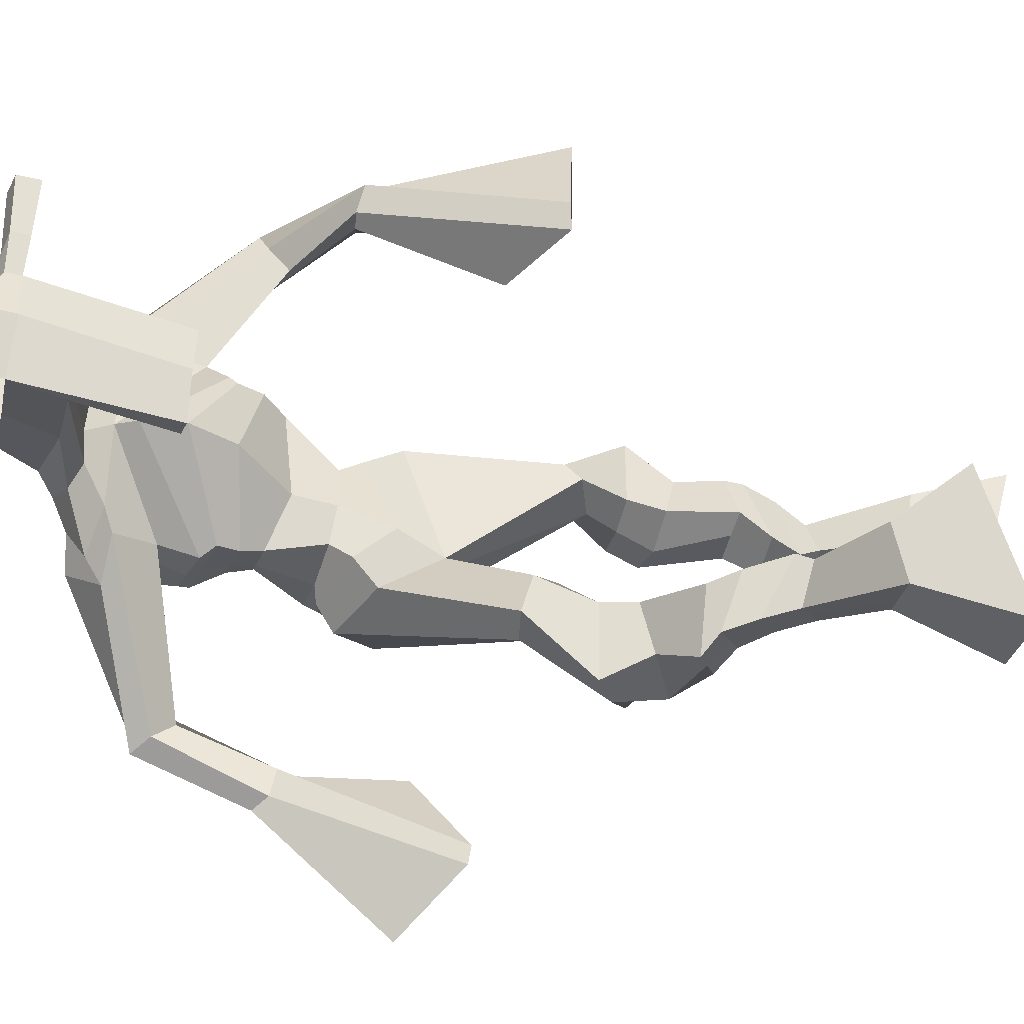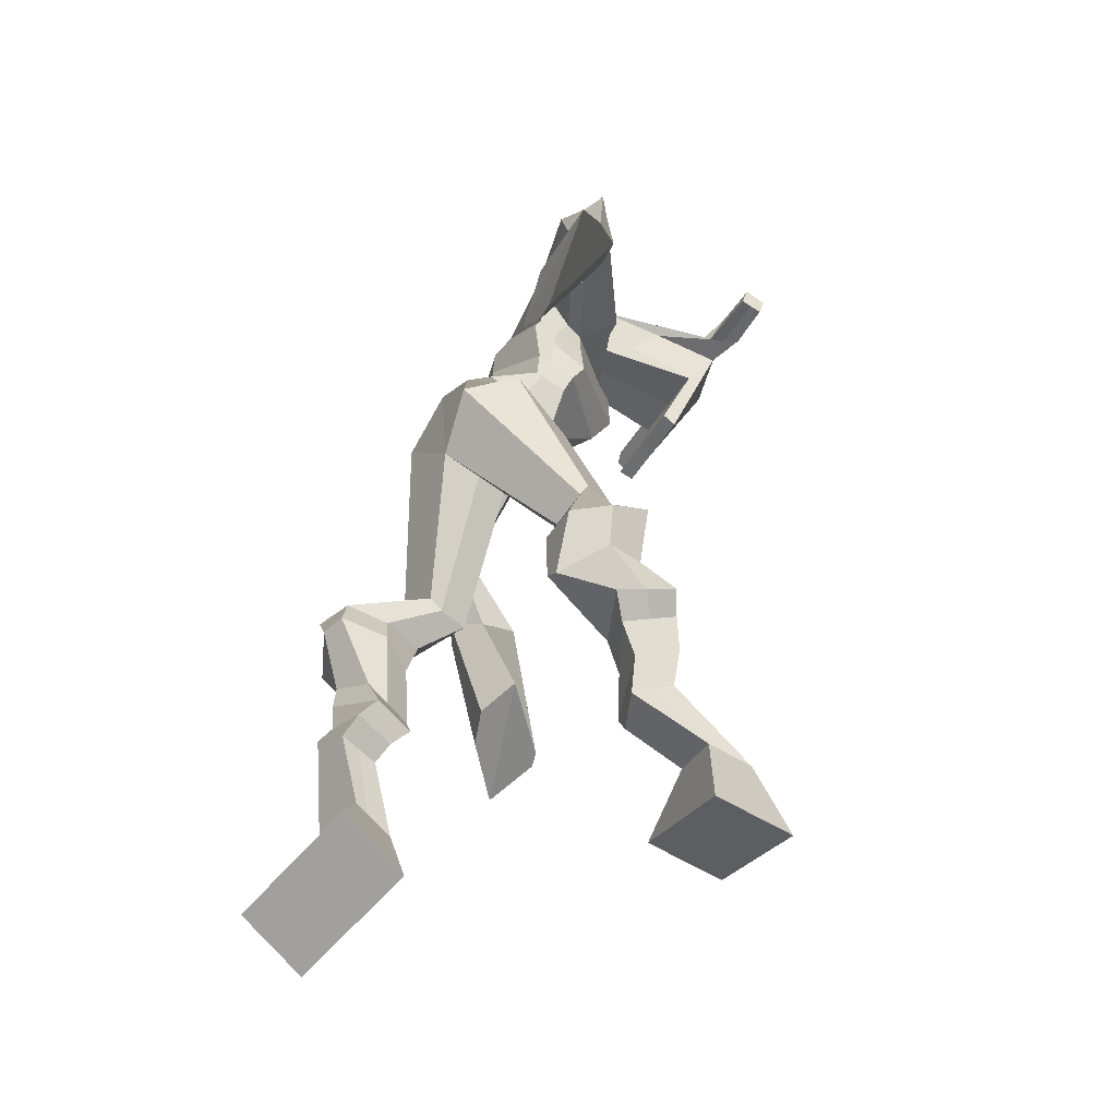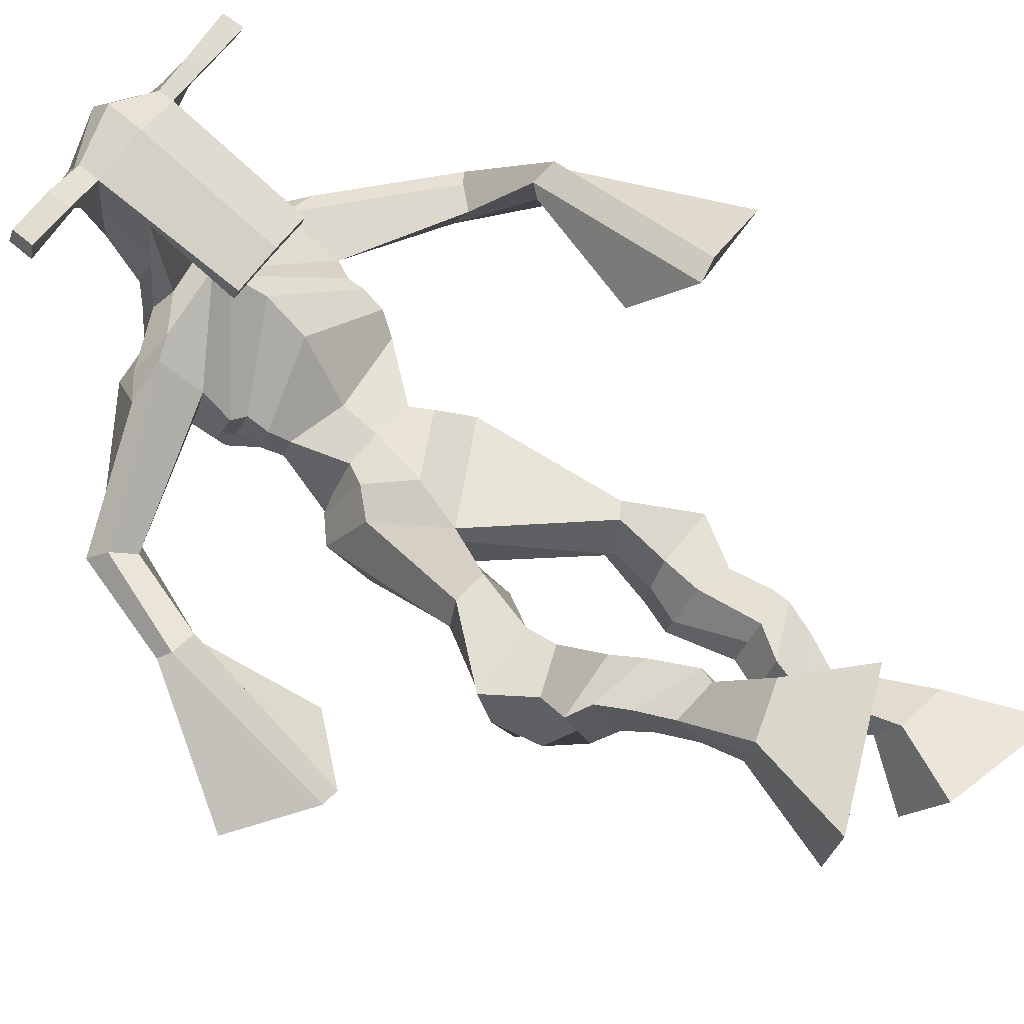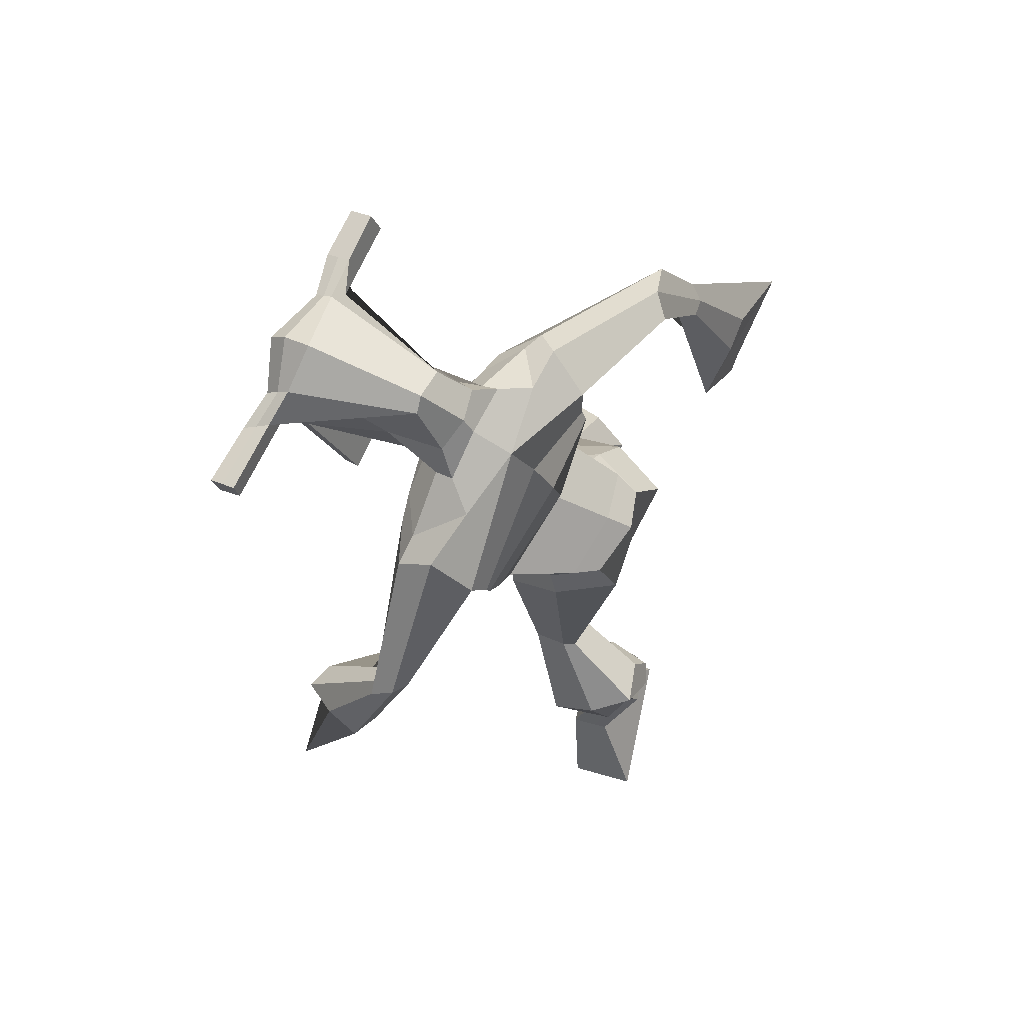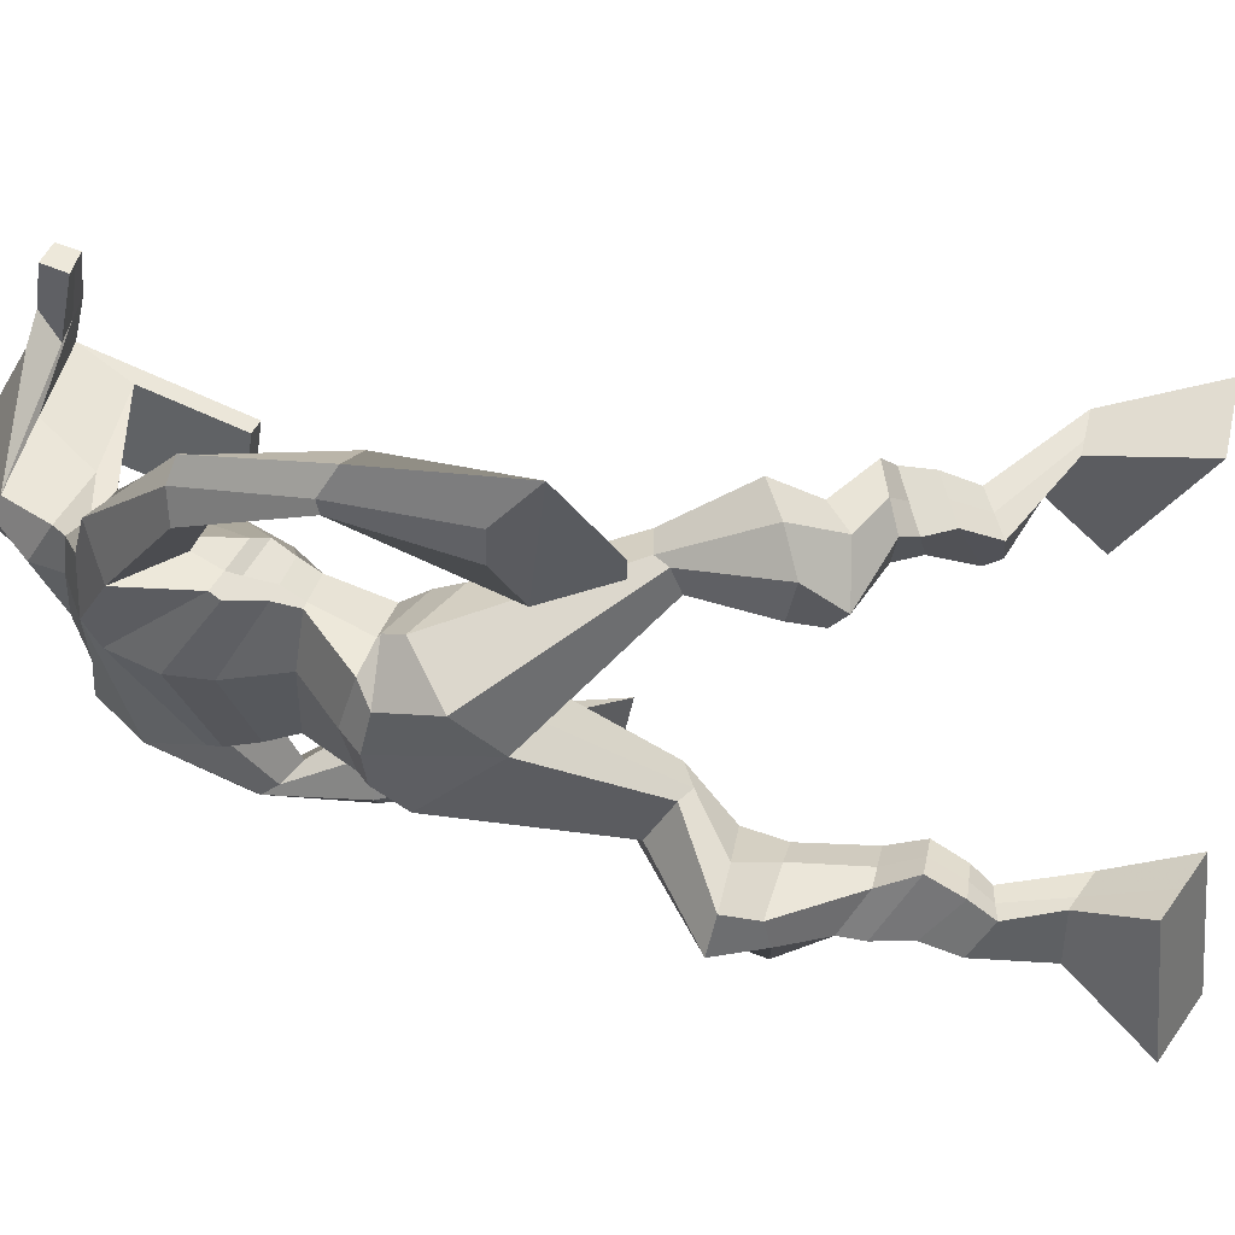
<metadata>
{"format":"obj","ext":"obj","renderer":"f3d","projection":"perspective","resolution":1024,"background":"white","views":[{"elev":53.6,"azim":-88.2,"up":"+Z"},{"elev":-44.6,"azim":-122.5,"up":"+Y"},{"elev":54.2,"azim":-56.1,"up":"+Z"},{"elev":75.6,"azim":111.3,"up":"+Y"},{"elev":-40.8,"azim":-98.2,"up":"+Z"}]}
</metadata>
<code>
o monstruo
v 0.2611 -0.2129 0.1375
v 0.3273 -0.2969 0.1256
v 0.2552 -0.2258 0.1992
v 0.3164 -0.3205 0.2346
v 0.1823 -0.2316 0.1245
v 0.1318 -0.3653 0.09112
v 0.1763 -0.2455 0.187
v 0.1208 -0.389 0.2002
v 0.2778 -0.1679 0.05977
v 0.2576 -0.1454 0.1158
v 0.2247 -0.155 0.03495
v 0.2048 -0.1312 0.08972
v 0.2886 -0.147 0.05613
v 0.2687 -0.1238 0.1112
v 0.209 -0.1033 0.03139
v 0.188 -0.08142 0.08946
v 0.2695 -0.08261 0.04678
v 0.2485 -0.06072 0.1048
v 0.2011 -0.0605 0.006706
v 0.1755 -0.03575 0.07799
v 0.2599 -0.04283 0.02235
v 0.2343 -0.01807 0.09363
v 0.1781 -0.03233 -0.01696
v 0.1507 -0.01245 0.06136
v 0.2567 0.02603 -0.07601
v 0.244 0.05936 0.03681
v 0.2299 0.008739 -0.07882
v 0.178 0.03903 0.02328
v 0.2365 0.07351 -0.09065
v 0.2519 0.1085 0.02232
v 0.174 0.07179 -0.09377
v 0.1441 0.1068 0.01503
v 0.2865 0.1659 -0.02391
v 0.2778 0.1886 0.03995
v 0.2333 0.1873 -0.03692
v 0.2388 0.2026 0.01893
v 0.3831 0.3271 -0.1736
v 0.3801 0.3029 -0.07351
v 0.3131 0.3955 -0.186
v 0.2974 0.3817 -0.02427
v 0.495 -0.2653 -0.219
v 0.4352 -0.3406 -0.267
v 0.4955 -0.299 -0.1654
v 0.4367 -0.4013 -0.1728
v 0.5754 -0.2765 -0.2289
v 0.6368 -0.3886 -0.301
v 0.5762 -0.3116 -0.1747
v 0.6383 -0.4493 -0.2068
v 0.4738 -0.1831 -0.2566
v 0.4946 -0.1877 -0.1956
v 0.5276 -0.1599 -0.2665
v 0.5447 -0.1713 -0.2076
v 0.4604 -0.1496 -0.2423
v 0.4783 -0.1611 -0.1829
v 0.5415 -0.1156 -0.2401
v 0.5605 -0.1303 -0.1791
v 0.464 -0.1071 -0.2127
v 0.4829 -0.1219 -0.1518
v 0.5534 -0.06622 -0.2373
v 0.5781 -0.08592 -0.1641
v 0.4918 -0.05925 -0.2155
v 0.5149 -0.07909 -0.1418
v 0.5535 -0.03211 -0.2336
v 0.5781 -0.05996 -0.1568
v 0.504 0.052 -0.2591
v 0.5171 0.01797 -0.1459
v 0.5311 0.03933 -0.2713
v 0.5824 0.007444 -0.1688
v 0.5198 0.0962 -0.2439
v 0.5204 0.07075 -0.1276
v 0.5791 0.09958 -0.2566
v 0.627 0.07365 -0.1487
v 0.4859 0.1408 -0.1301
v 0.5033 0.1308 -0.0628
v 0.5381 0.1694 -0.1443
v 0.5415 0.1539 -0.08248
v 0.4794 0.4139 -0.1793
v 0.5173 0.3626 -0.03019
v 0.4411 0.7655 0.002006
v 0.4252 0.7073 0.1287
v 0.3199 0.7373 -0.05489
v 0.321 0.6545 0.02257
v 0.62 0.6926 -0.009868
v 0.5637 0.6122 0.07441
v 0.3464 0.7728 0.007874
v 0.3316 0.7132 0.08725
v 0.2858 0.7668 0.001467
v 0.2974 0.7007 0.0778
v 0.1551 0.6743 -0.118
v 0.1285 0.6217 -0.08703
v 0.1234 0.6824 -0.09412
v 0.101 0.6479 -0.07026
v 0.08273 0.5375 -0.1496
v 0.07744 0.4943 -0.09861
v 0.06205 0.5437 -0.1491
v 0.0408 0.5014 -0.1017
v 0.05976 0.3847 -0.2125
v 0.04872 0.2579 -0.2227
v 0.01047 0.3909 -0.2131
v 0.02199 0.2613 -0.2232
v 0.5379 0.7538 0.02852
v 0.525 0.7014 0.1187
v 0.6184 0.7507 0.0476
v 0.5664 0.6983 0.1124
v 0.753 0.5639 0.03634
v 0.7305 0.52 0.07313
v 0.7713 0.5686 0.05155
v 0.7609 0.5496 0.08156
v 0.7971 0.4374 0.07616
v 0.7491 0.43 0.1679
v 0.827 0.4279 0.09574
v 0.7823 0.4194 0.1844
v 0.761 0.2422 0.1184
v 0.7092 0.152 0.1885
v 0.8117 0.2199 0.1378
v 0.7427 0.155 0.203
v 0.4325 0.8854 0.2877
v 0.4286 0.8471 0.346
v 0.35 0.8547 0.2923
v 0.3483 0.8324 0.3168
v 0.4921 0.8532 0.2949
v 0.4947 0.8231 0.3264
v 0.4965 0.7491 0.2744
v 0.43 0.7521 0.2716
v 0.356 0.738 0.2608
v 0.3873 0.8031 0.07894
v 0.4773 0.8004 0.08624
v 0.4376 0.8267 0.0705
v 0.4957 0.8019 0.3198
v 0.348 0.8039 0.3067
v 0.46 0.86 0.126
v 0.4386 0.8707 0.1289
v 0.4258 0.7954 0.3322
v 0.3976 0.8606 0.1226
v 0.2215 0.8427 0.2893
v 0.2196 0.8299 0.3196
v 0.2192 0.8009 0.31
v 0.2213 0.8097 0.2772
v 0.6345 0.8415 0.3125
v 0.6322 0.8255 0.3476
v 0.6337 0.7945 0.338
v 0.6357 0.8135 0.3071
v 0.3358 0.5416 -0.04644
v 0.4175 0.5423 -0.06073
v 0.5456 0.5286 -0.03707
v 0.5432 0.515 0.001702
v 0.4089 0.4955 0.01489
v 0.3323 0.5248 -0.00038
v 0.3295 0.5756 -0.04613
v 0.5616 0.5421 0.02394
v 0.3227 0.5526 0.01089
v 0.4331 0.6223 -0.069
v 0.5718 0.5685 -0.03288
v 0.4158 0.5551 0.1061
v 0.5521 0.7979 0.329
v 0.5509 0.8226 0.3366
v 0.5385 0.8368 0.3041
v 0.5211 0.818 0.2944
v 0.2907 0.8439 0.2924
v 0.2886 0.8301 0.3253
v 0.2882 0.7985 0.3149
v 0.3287 0.8166 0.2838
v 0.4324 0.602 0.2301
v 0.4286 0.6107 0.2096
v 0.3541 0.6106 0.2042
v 0.4946 0.6097 0.2137
v 0.4907 0.6008 0.2335
v 0.3544 0.6016 0.2245
v 0.4311 0.7485 0.1064
v 0.369 0.7868 0.04985
v 0.4736 0.7452 0.1121
v 0.3848 0.7426 0.1014
v 0.5048 0.7803 0.06144
v 0.4363 0.787 0.05805
v 0.3165 0.6228 -0.0627
v 0.5661 0.5755 0.03975
v 0.318 0.5798 0.02828
v 0.4417 0.6776 -0.06018
v 0.5954 0.6096 -0.0254
v 0.4186 0.6141 0.1432
v 0.3129 0.6364 -0.05473
v 0.5412 0.5802 0.0821
v 0.3075 0.6009 0.01584
v 0.4429 0.7389 -0.03172
v 0.5982 0.6273 -0.02262
v 0.4213 0.6744 0.1422
v 0.4082 0.496 -0.1363
v 0.4974 0.4707 -0.1184
v 0.3993 0.4372 0.007563
v 0.3384 0.4845 -0.1263
v 0.4772 0.4432 -0.0223
v 0.353 0.4463 -0.01168
v 0.1267 -0.3763 0.1418
v 0.259 -0.2168 0.1578
v 0.1804 -0.2362 0.1451
v 0.3222 -0.3079 0.1763
v 0.2672 -0.156 0.08795
v 0.2142 -0.1429 0.0628
v 0.2785 -0.1353 0.08379
v 0.1985 -0.09236 0.06043
v 0.259 -0.07167 0.07581
v 0.1883 -0.04813 0.04235
v 0.2471 -0.03045 0.05799
v 0.1644 -0.02239 0.0222
v 0.2746 0.04456 -0.01262
v 0.1555 0.02049 -0.04095
v 0.2562 0.09052 -0.03431
v 0.1483 0.08962 -0.03982
v 0.2924 0.1589 0.003133
v 0.2273 0.2049 -0.02748
v 0.3832 0.3168 -0.1148
v 0.2853 0.441 -0.1108
v 0.6375 -0.4168 -0.2572
v 0.4953 -0.2762 -0.2013
v 0.5757 -0.2882 -0.211
v 0.4359 -0.3688 -0.2232
v 0.4847 -0.1851 -0.226
v 0.5367 -0.1657 -0.2367
v 0.4696 -0.1553 -0.2125
v 0.551 -0.123 -0.2096
v 0.4734 -0.1145 -0.1822
v 0.5657 -0.07607 -0.2007
v 0.5034 -0.06917 -0.1786
v 0.5658 -0.04604 -0.1952
v 0.486 0.03311 -0.1957
v 0.6058 0.02707 -0.2328
v 0.509 0.08289 -0.1847
v 0.6153 0.08614 -0.205
v 0.4839 0.124 -0.1123
v 0.5466 0.1796 -0.1275
v 0.5246 0.4258 -0.1005
v 0.3129 0.6586 -0.004321
v 0.5935 0.6577 0.02479
v 0.2861 0.7373 0.0423
v 0.2529 0.7151 0.03028
v 0.1465 0.6334 -0.09916
v 0.08568 0.674 -0.0876
v 0.08347 0.5146 -0.1244
v 0.03483 0.5245 -0.128
v 0.1253 0.3382 -0.1999
v -0.08243 0.3483 -0.2346
v 0.5868 0.7344 0.08691
v 0.6219 0.6965 0.09542
v 0.7298 0.5449 0.03494
v 0.7821 0.5632 0.07859
v 0.765 0.4341 0.1189
v 0.8098 0.4236 0.1433
v 0.6688 0.2357 0.1241
v 0.8511 0.155 0.1908
v 0.4303 0.8761 0.3227
v 0.3492 0.8435 0.3045
v 0.4934 0.8381 0.3107
v 0.4754 0.7766 0.1659
v 0.3822 0.7659 0.1538
v 0.4791 0.8309 0.2229
v 0.3716 0.8323 0.2144
v 0.2206 0.8363 0.3044
v 0.2203 0.8053 0.2936
v 0.6333 0.8335 0.3301
v 0.6347 0.804 0.3225
v 0.545 0.5231 -0.01962
v 0.3352 0.5386 -0.03755
v 0.5674 0.5576 -0.009675
v 0.3269 0.5672 -0.02534
v 0.5366 0.8079 0.3117
v 0.5447 0.8297 0.3204
v 0.3084 0.8076 0.2993
v 0.2896 0.837 0.3088
v 0.3662 0.7644 0.07378
v 0.4998 0.7614 0.08711
v 0.5828 0.5978 -0.002912
v 0.3179 0.6044 -0.02603
v 0.5902 0.6176 -0.002253
v 0.3111 0.6226 -0.02783
v 0.335 0.4667 -0.07577
v 0.4956 0.4512 -0.07215
v 0.4032 0.4726 -0.1717
v 0.4772 0.4592 -0.1512
v 0.3888 0.3631 -0.02329
v 0.3495 0.4673 -0.1599
v 0.4917 0.4118 -0.02301
v 0.3317 0.4148 -0.008159
v 0.5065 0.4397 -0.08517
v 0.314 0.464 -0.08803
f 1 5 11 9
f 4 3 7 8
f 193 195 5 6
f 193 196 4 8
f 196 194 3 4
f 6 5 1 2
f 198 12 16 200
f 7 3 10 12
f 195 7 12 198
f 194 1 9 197
f 200 16 20 202
f 12 10 14 16
f 9 11 15 13
f 197 9 13 199
f 20 18 22 24
f 16 14 18 20
f 13 15 19 17
f 199 13 17 201
f 21 23 27 25
f 17 19 23 21
f 201 17 21 203
f 202 20 24 204
f 206 28 32 208
f 203 21 25 205
f 204 24 28 206
f 24 22 26 28
f 29 31 35 33
f 28 26 30 32
f 25 27 31 29
f 205 25 29 207
f 209 33 37 211
f 207 29 33 209
f 208 32 36 210
f 32 30 34 36
f 185 184 79 83
f 210 36 40 212
f 36 34 38 40
f 33 35 39 37
f 41 49 51 45
f 44 48 47 43
f 213 46 45 215
f 213 48 44 216
f 216 44 43 214
f 46 42 41 45
f 218 220 56 52
f 47 52 50 43
f 215 218 52 47
f 214 217 49 41
f 220 222 60 56
f 52 56 54 50
f 49 53 55 51
f 217 219 53 49
f 60 64 62 58
f 56 60 58 54
f 53 57 59 55
f 219 221 57 53
f 61 65 67 63
f 57 61 63 59
f 221 223 61 57
f 222 224 64 60
f 226 228 72 68
f 223 225 65 61
f 224 226 68 64
f 64 68 66 62
f 69 73 75 71
f 68 72 70 66
f 65 69 71 67
f 225 227 69 65
f 229 211 37 73
f 227 229 73 69
f 228 230 76 72
f 72 76 74 70
f 184 181 81 79
f 230 231 78 76
f 76 78 38 74
f 73 37 77 75
f 268 159 135 257
f 133 129 122 118
f 186 182 84 80
f 274 183 82 232
f 273 185 83 233
f 183 186 80 82
f 234 235 88 86
f 82 88 92 90
f 82 80 86 88
f 79 81 87 85
f 90 92 96 94
f 235 87 91 237
f 232 82 90 236
f 87 81 89 91
f 95 93 97 99
f 236 90 94 238
f 91 89 93 95
f 237 91 95 239
f 240 98 100 241
f 239 95 99 241
f 94 96 100 98
f 238 94 98 240
f 242 102 104 243
f 83 79 101 103
f 80 84 104 102
f 104 84 106 108
f 108 106 110 112
f 83 103 107 105
f 233 83 105 244
f 243 104 108 245
f 109 111 115 113
f 245 108 112 247
f 105 107 111 109
f 244 105 109 246
f 248 113 115 249
f 246 109 113 248
f 112 110 114 116
f 247 112 116 249
f 250 117 119 251
f 250 118 122 252
f 156 155 141 140
f 131 132 117 121
f 132 134 119 117
f 130 133 118 120
f 172 169 124 125
f 174 170 126 128
f 173 174 128 127
f 270 173 127 253
f 169 171 123 124
f 269 172 125 254
f 129 133 163 167
f 128 126 134 132
f 127 128 132 131
f 253 127 131 255
f 130 125 165 168
f 254 125 130 256
f 258 137 136 257
f 161 160 136 137
f 267 161 137 258
f 159 162 138 135
f 260 142 139 259
f 158 157 139 142
f 266 156 140 259
f 265 158 142 260
f 192 189 147 148
f 276 188 145 261
f 275 192 148 262
f 189 191 146 147
f 187 190 143 144
f 188 187 144 145
f 148 147 154 151
f 261 145 153 263
f 262 148 151 264
f 147 146 150 154
f 144 143 149 152
f 145 144 152 153
f 255 131 158 265
f 252 122 156 266
f 131 121 157 158
f 122 129 155 156
f 119 134 162 159
f 256 130 161 267
f 130 120 160 161
f 251 119 159 268
f 165 164 163 168
f 164 166 167 163
f 133 130 168 163
f 123 129 167 166
f 124 123 166 164
f 125 124 164 165
f 234 86 172 269
f 80 102 171 169
f 242 101 173 270
f 101 79 174 173
f 79 85 170 174
f 86 80 169 172
f 151 154 180 177
f 263 153 179 271
f 264 151 177 272
f 154 150 176 180
f 152 149 175 178
f 153 152 178 179
f 177 180 186 183
f 271 179 185 273
f 272 177 183 274
f 180 176 182 186
f 178 175 181 184
f 179 178 184 185
f 278 277 187 188
f 277 280 190 187
f 279 281 191 189
f 284 282 192 275
f 283 278 188 276
f 282 279 189 192
f 281 283 276 191
f 280 284 275 190
f 175 272 274 181
f 176 271 273 182
f 149 264 272 175
f 150 263 271 176
f 102 242 270 171
f 85 234 269 170
f 120 251 268 160
f 134 256 267 162
f 121 252 266 157
f 129 255 265 155
f 143 262 264 149
f 146 261 263 150
f 190 275 262 143
f 191 276 261 146
f 155 265 260 141
f 157 266 259 139
f 141 260 259 140
f 162 267 258 138
f 138 258 257 135
f 126 254 256 134
f 123 253 255 129
f 170 269 254 126
f 171 270 253 123
f 117 250 252 121
f 118 250 251 120
f 111 247 249 115
f 110 246 248 114
f 114 248 249 116
f 106 244 246 110
f 107 245 247 111
f 103 243 245 107
f 84 233 244 106
f 101 242 243 103
f 93 238 240 97
f 96 239 241 100
f 97 240 241 99
f 92 237 239 96
f 89 236 238 93
f 81 232 236 89
f 88 235 237 92
f 85 87 235 234
f 182 273 233 84
f 181 274 232 81
f 160 268 257 136
f 75 77 231 230
f 71 75 230 228
f 70 74 229 227
f 74 38 211 229
f 66 70 227 225
f 63 67 226 224
f 62 66 225 223
f 67 71 228 226
f 59 63 224 222
f 58 62 223 221
f 54 58 221 219
f 50 54 219 217
f 55 59 222 220
f 43 50 217 214
f 45 51 218 215
f 51 55 220 218
f 42 216 214 41
f 46 213 216 42
f 48 213 215 47
f 35 210 212 39
f 31 208 210 35
f 30 207 209 34
f 34 209 211 38
f 26 205 207 30
f 23 204 206 27
f 22 203 205 26
f 27 206 208 31
f 19 202 204 23
f 18 201 203 22
f 14 199 201 18
f 10 197 199 14
f 15 200 202 19
f 3 194 197 10
f 5 195 198 11
f 11 198 200 15
f 2 1 194 196
f 6 2 196 193
f 8 7 195 193
f 39 212 284 280
f 78 231 283 281
f 40 38 279 282
f 231 77 278 283
f 212 40 282 284
f 38 78 281 279
f 37 39 280 277
f 77 37 277 278

</code>
